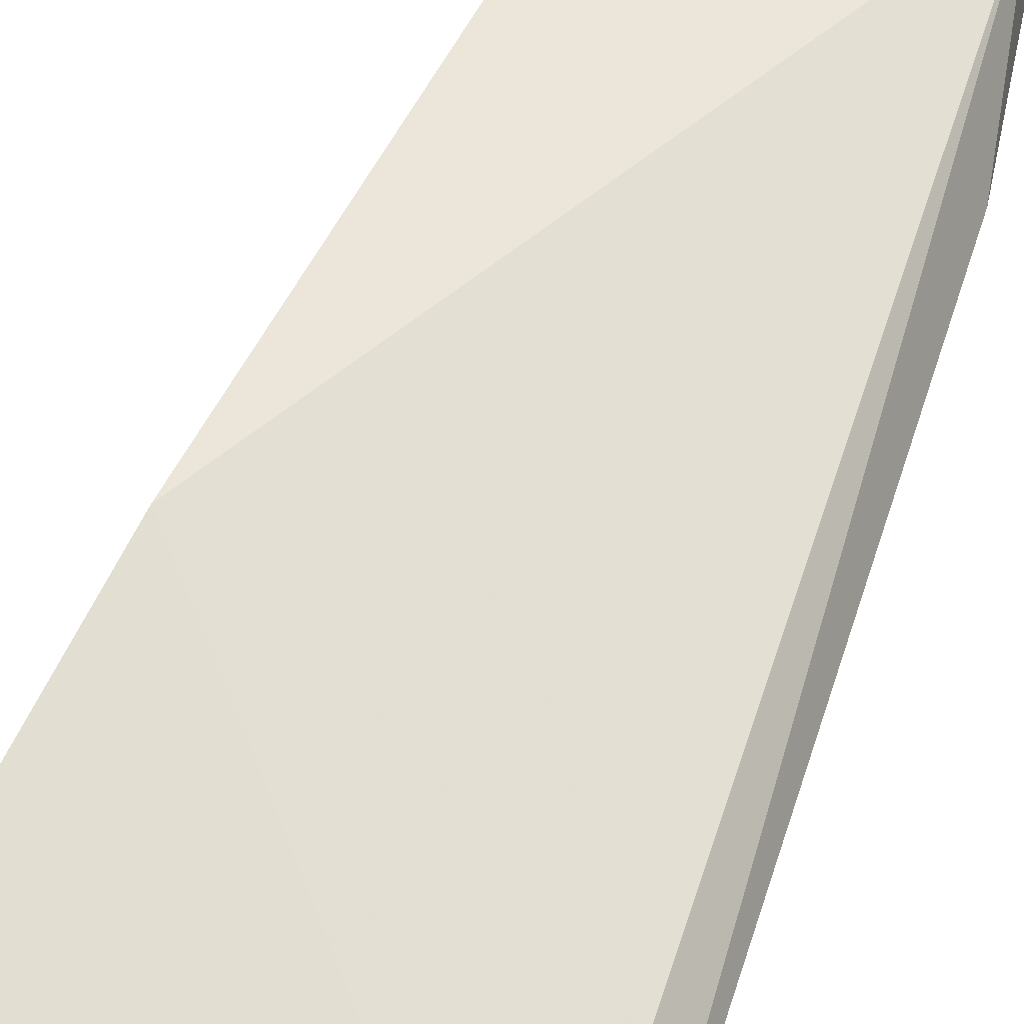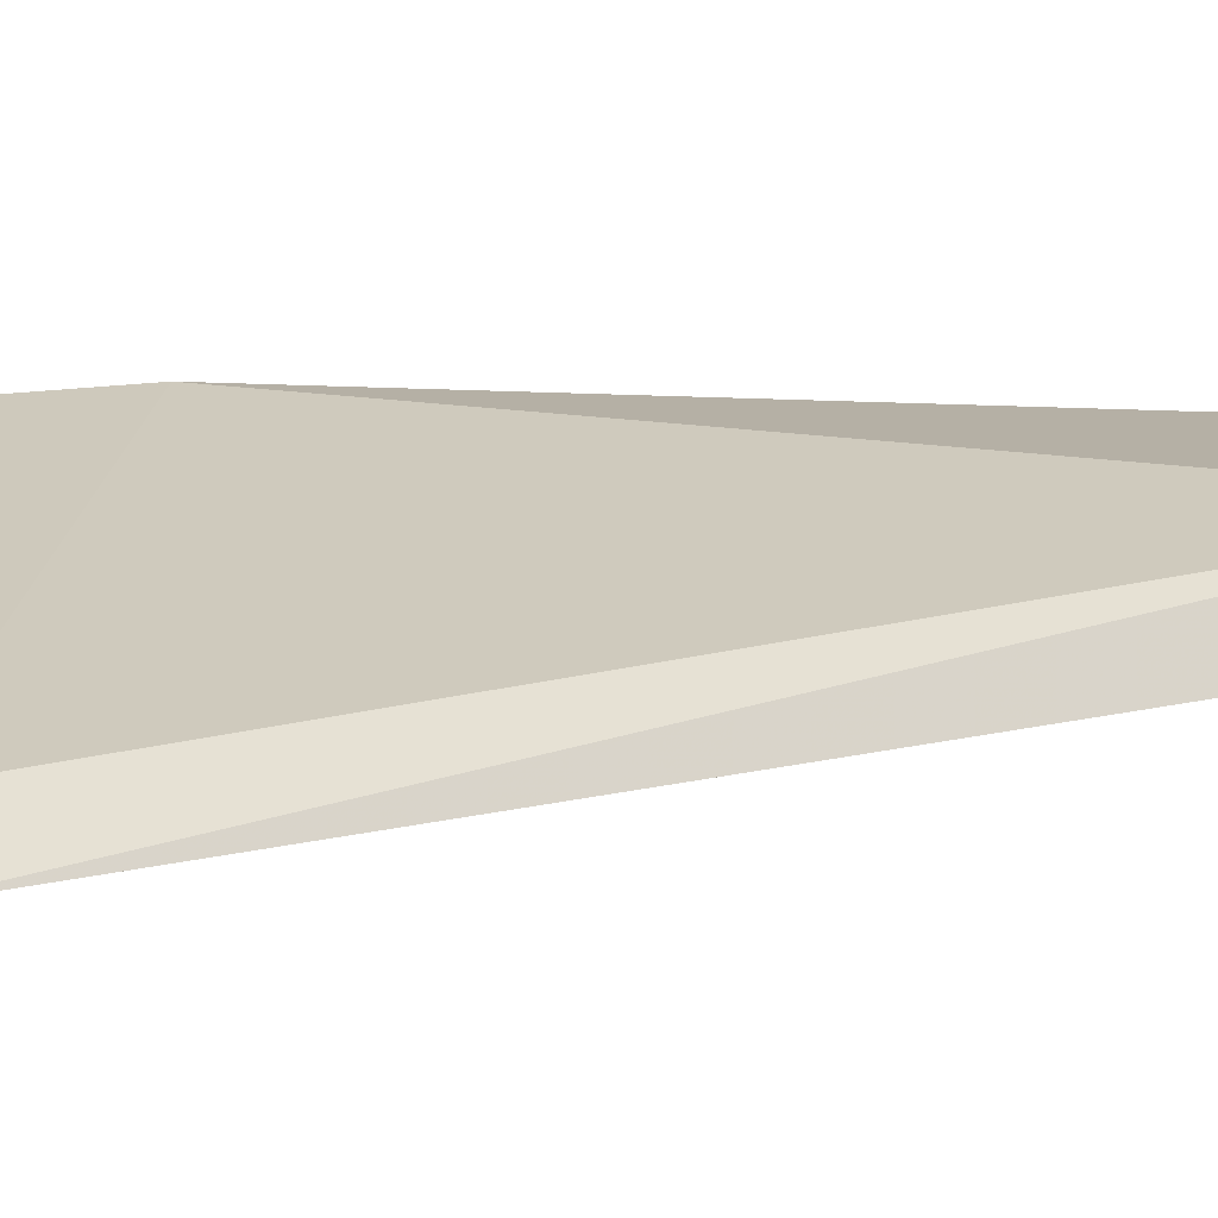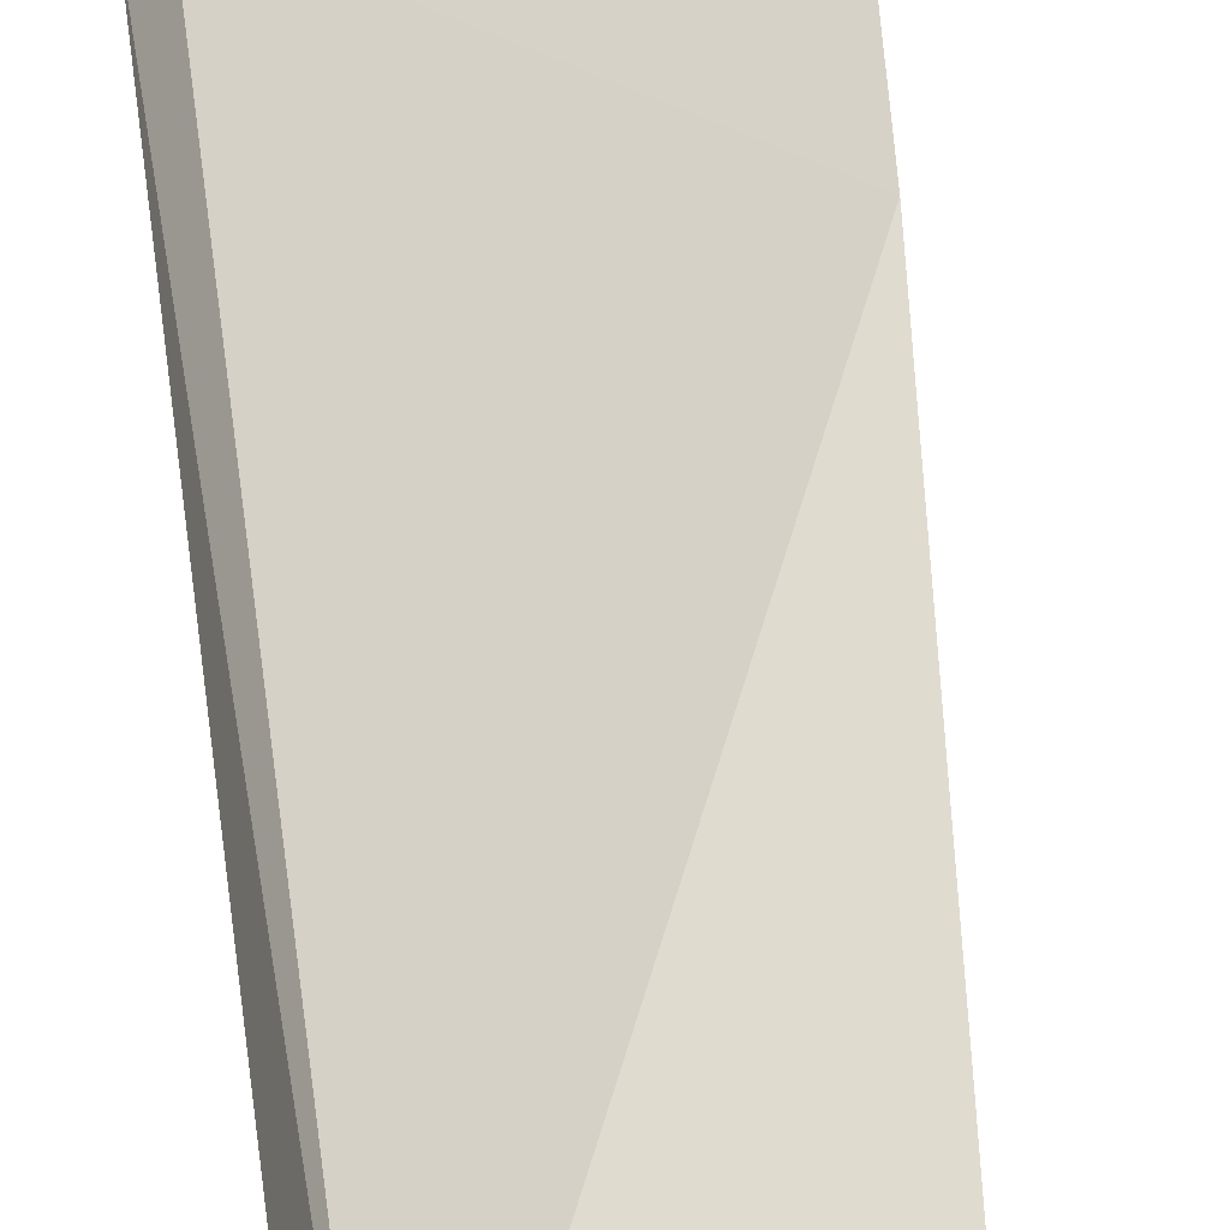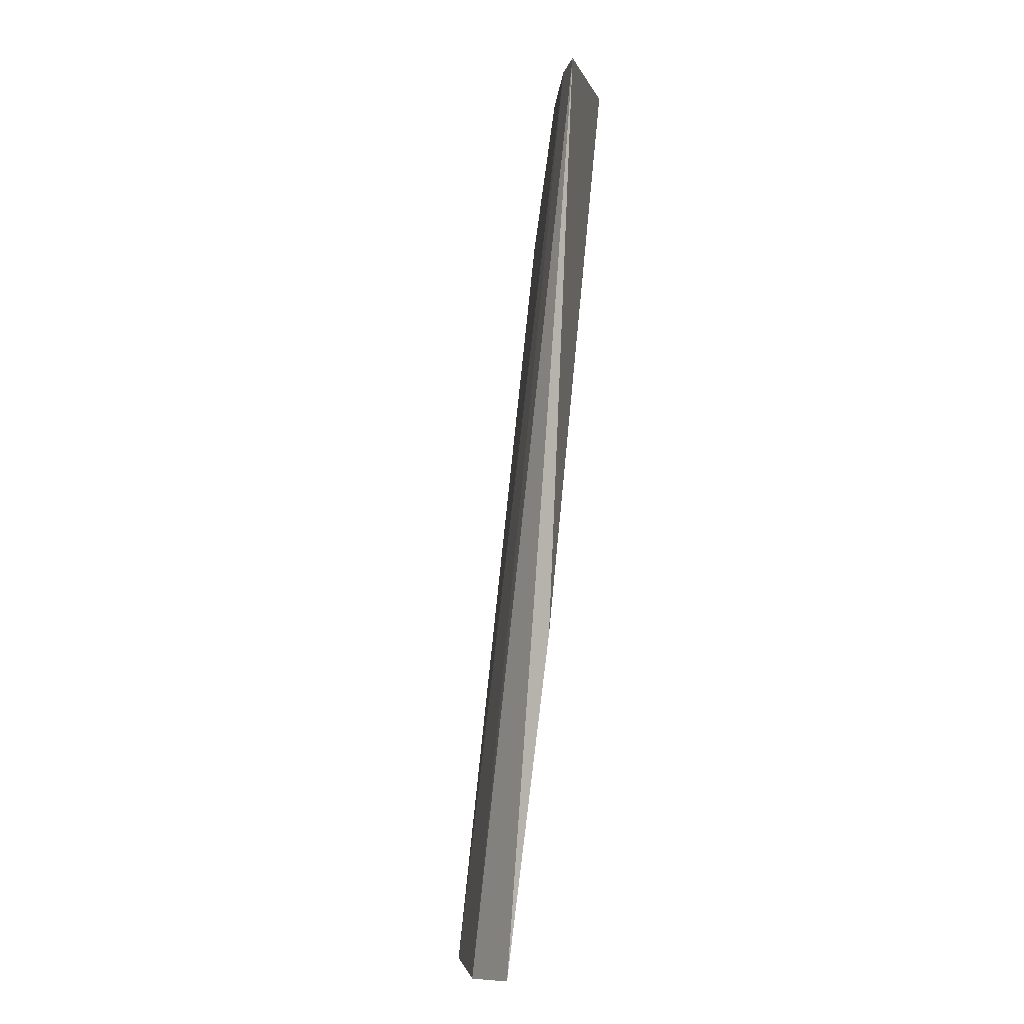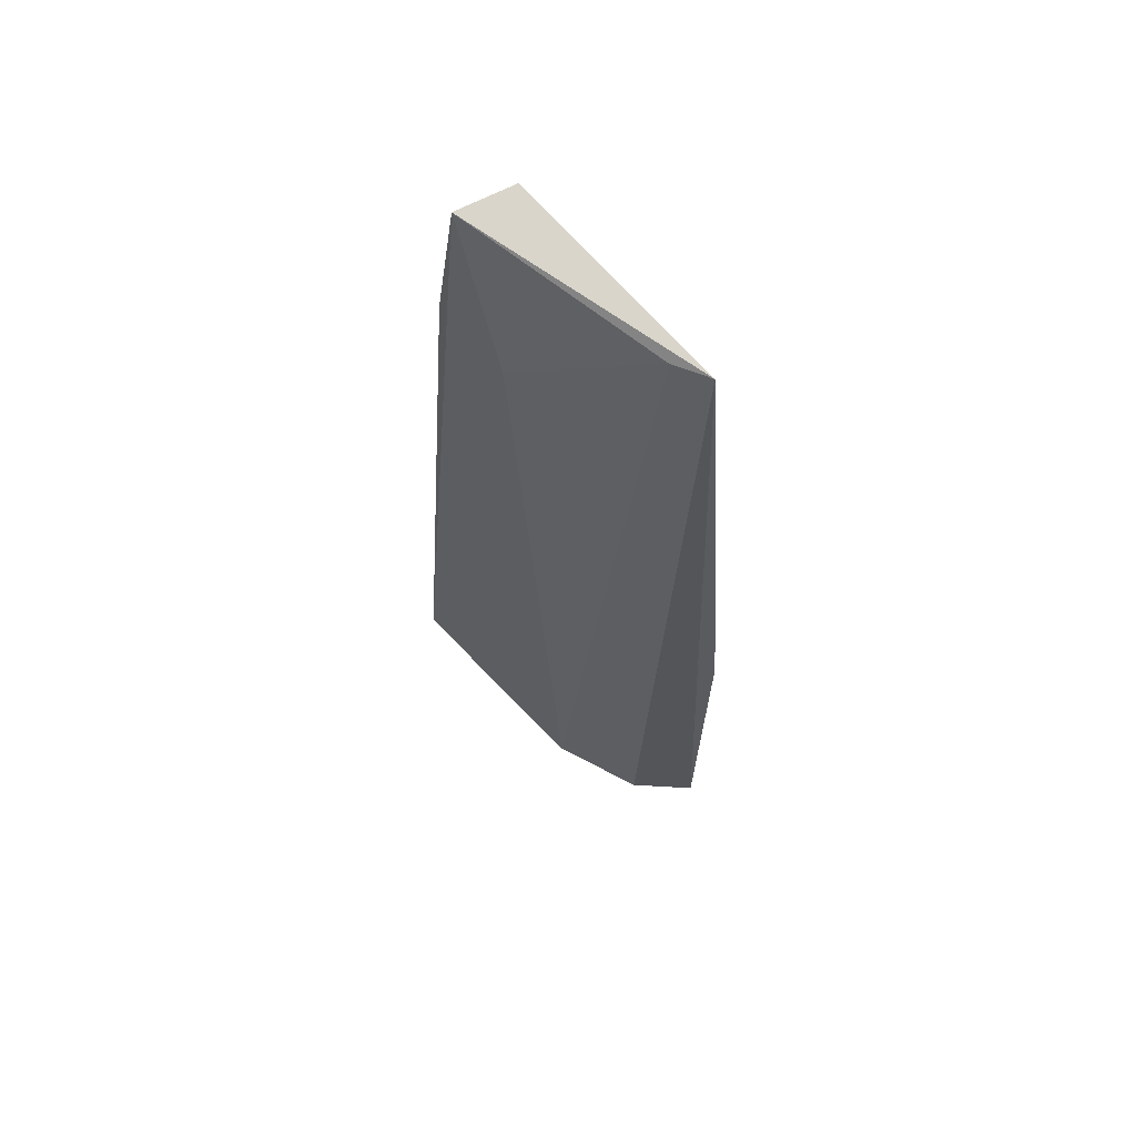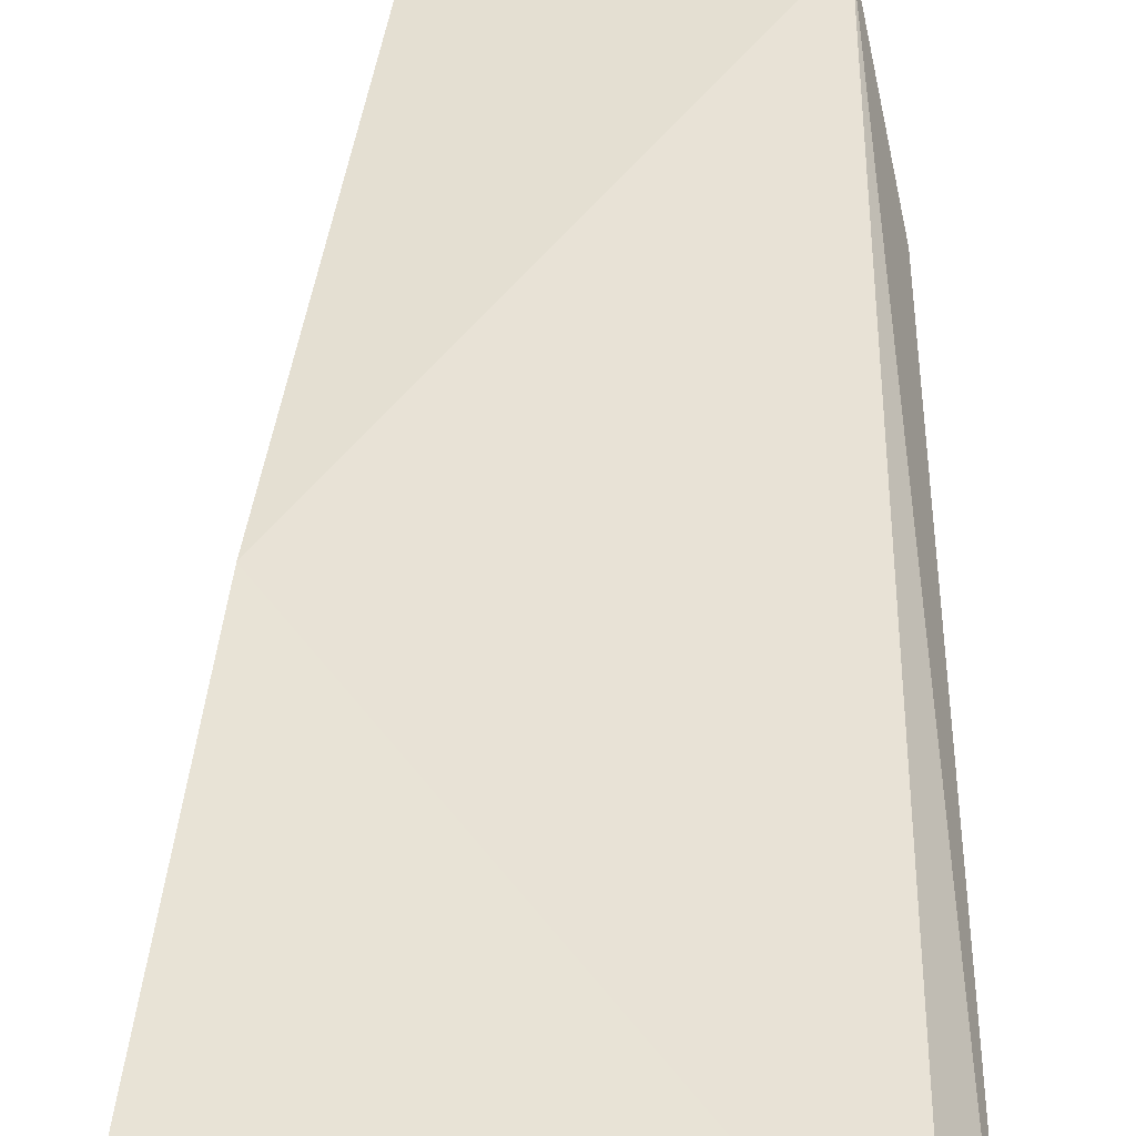
<metadata>
{"format":"obj","ext":"obj","renderer":"f3d","projection":"perspective","resolution":1024,"background":"white","views":[{"elev":48.9,"azim":-163.5,"up":"+Y"},{"elev":0.4,"azim":-132.1,"up":"+Y"},{"elev":59.3,"azim":-9.3,"up":"+Y"},{"elev":0.2,"azim":111.7,"up":"+Z"},{"elev":71.4,"azim":59.4,"up":"+Z"},{"elev":36.5,"azim":179.0,"up":"+Y"}]}
</metadata>
<code>
v 0.008946 -0.06715 0.3104
v 0.06871 -0.05386 0.1435
v 0.04715 -0.07243 0.141
v 0.04882 -0.0488 0.3097
v 0.009936 -0.05698 0.3108
v 0.06172 -0.06346 0.1414
v 0.02106 -0.06698 0.279
v 0.06195 -0.04851 0.2044
v 0.0136 -0.07542 0.1475
v 0.008995 -0.08208 0.1432
v 0.04329 -0.05263 0.3086
v 0.006477 -0.06986 0.2792
f 5 1 4
f 6 2 4
f 8 5 4
f 8 4 2
f 9 8 2
f 9 5 8
f 10 6 3
f 10 2 6
f 10 9 2
f 10 5 9
f 10 7 1
f 10 3 7
f 11 6 4
f 11 3 6
f 11 7 3
f 11 4 1
f 11 1 7
f 12 10 1
f 12 1 5
f 12 5 10

</code>
